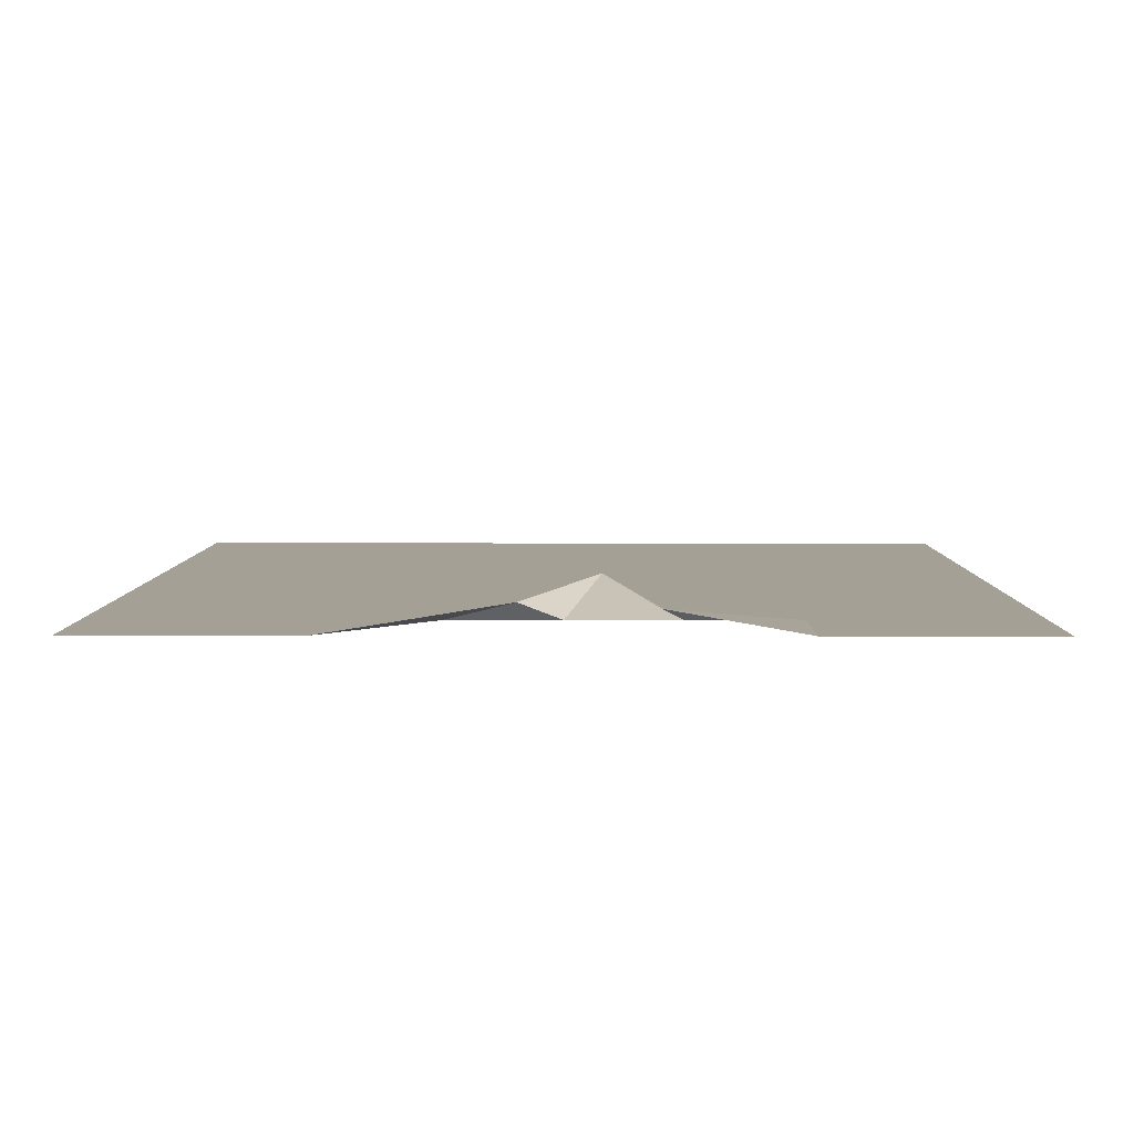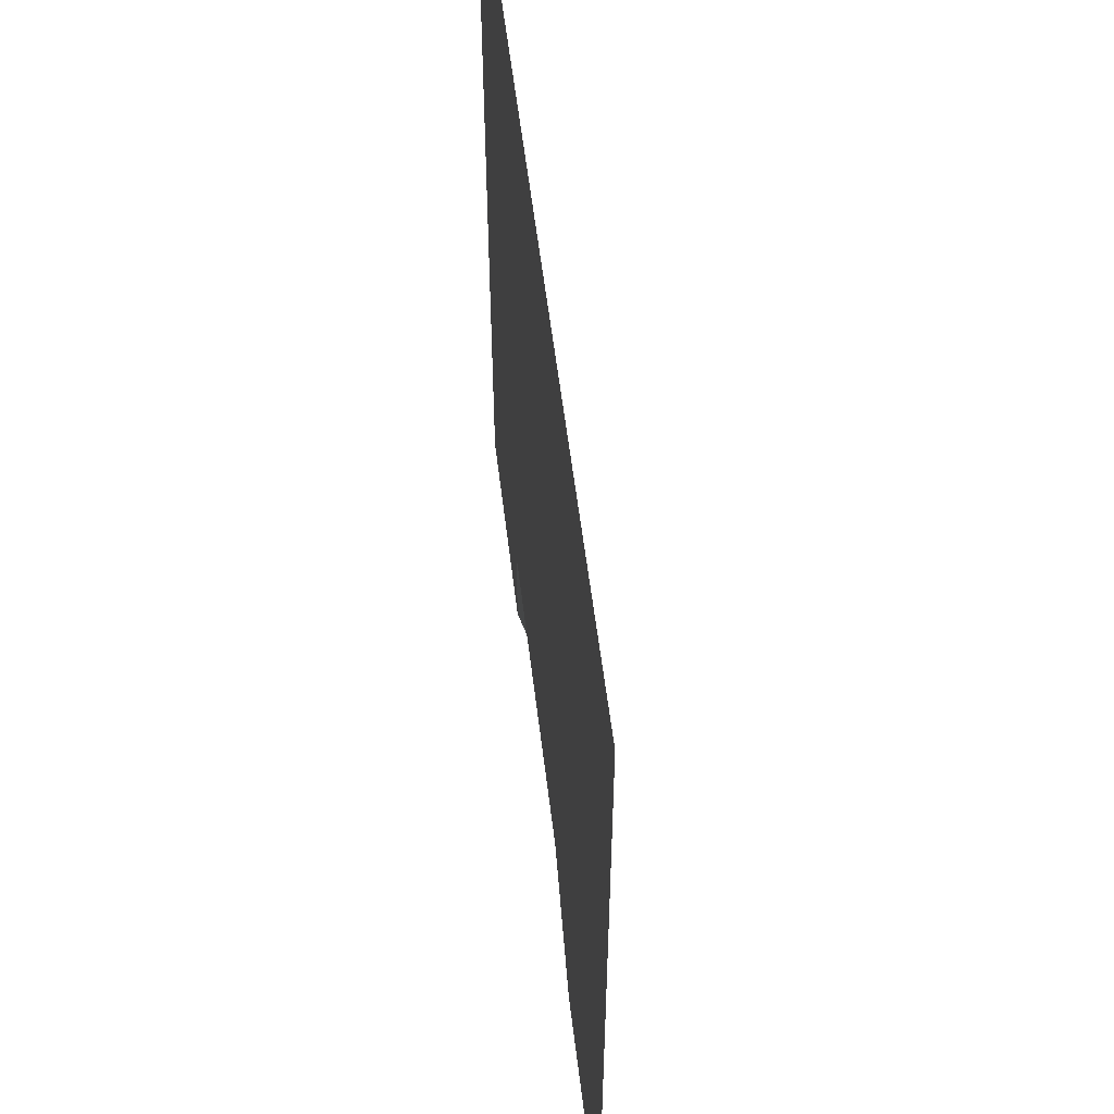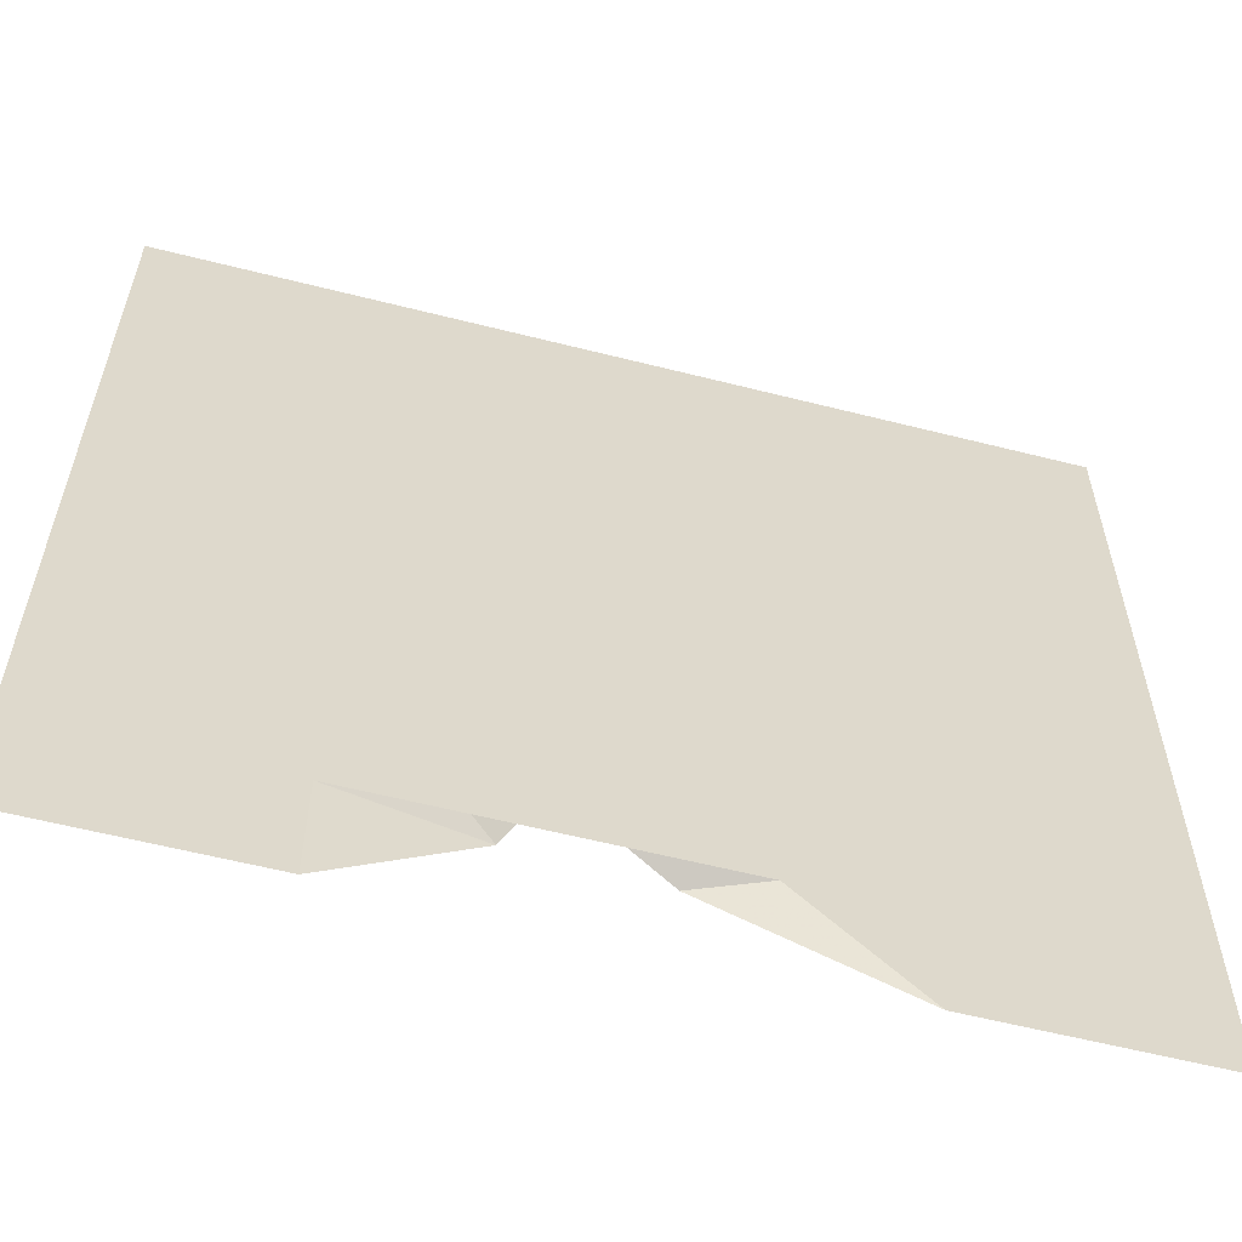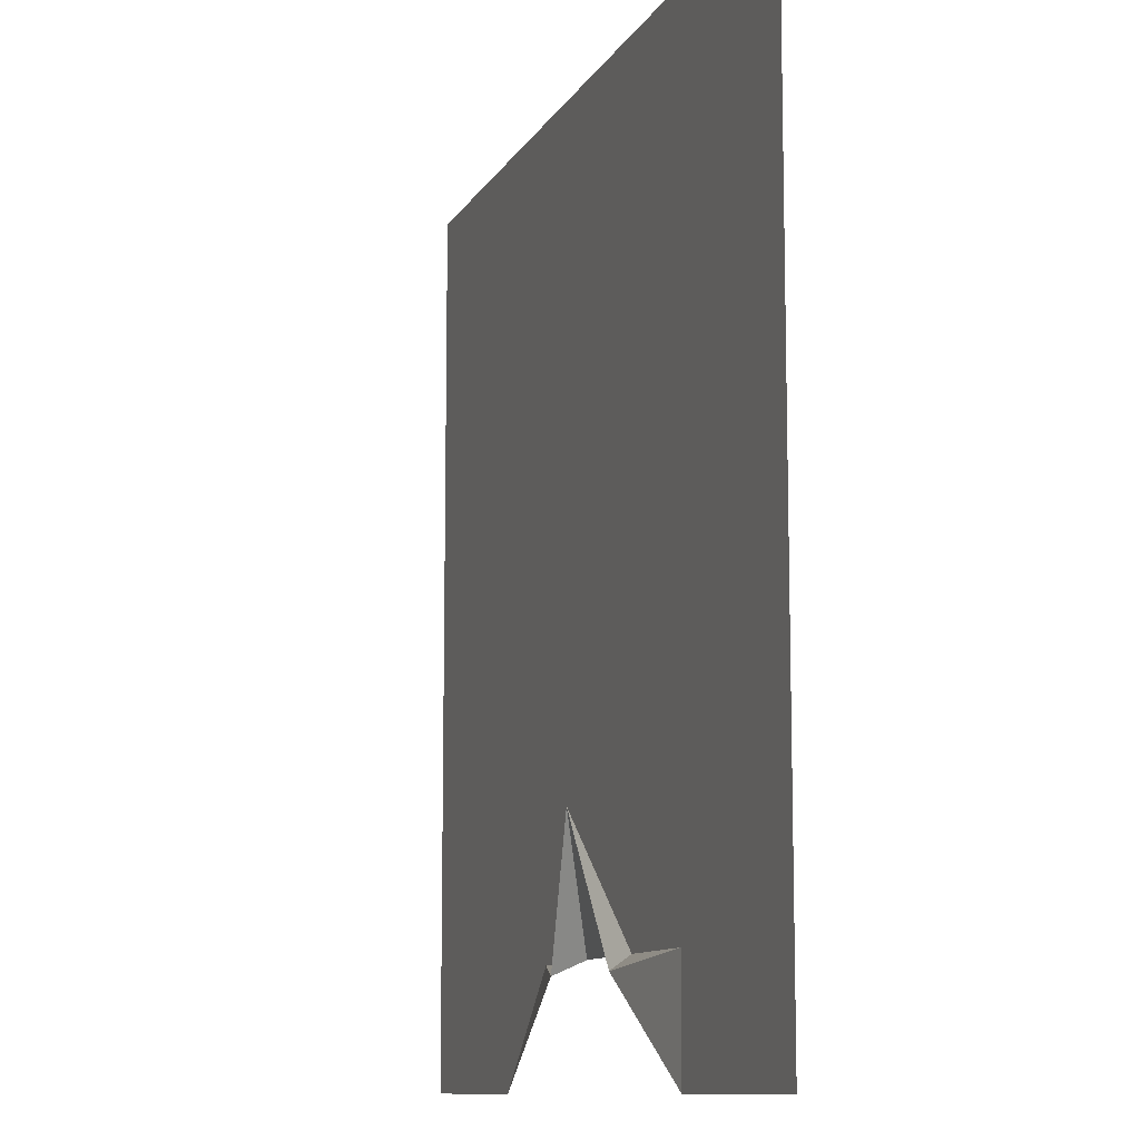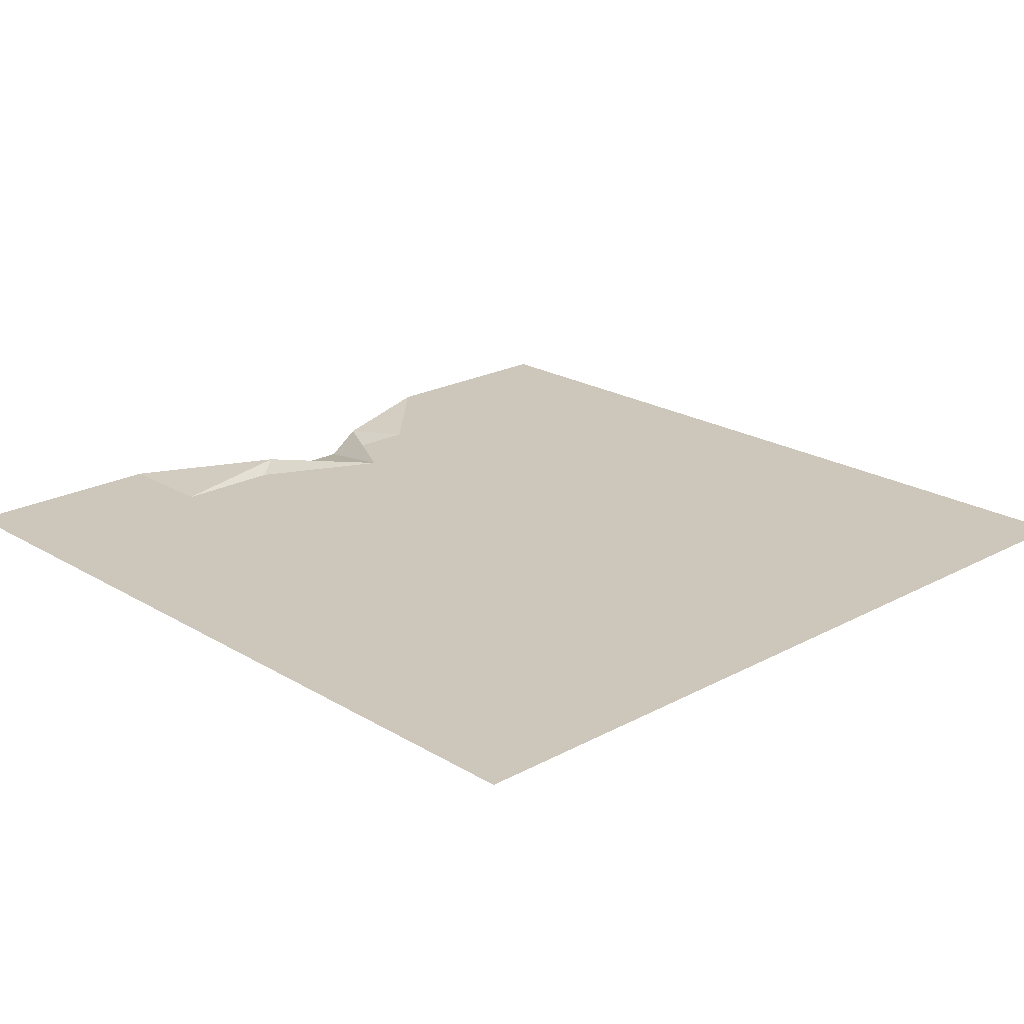
<metadata>
{"format":"obj","ext":"obj","renderer":"f3d","projection":"perspective","resolution":1024,"background":"white","views":[{"elev":5.8,"azim":0.5,"up":"+Z"},{"elev":56.8,"azim":-96.9,"up":"+Y"},{"elev":-59.3,"azim":165.4,"up":"+Y"},{"elev":-10.5,"azim":71.4,"up":"+Y"},{"elev":21.5,"azim":136.5,"up":"+Z"}]}
</metadata>
<code>
v 0 0 0
v 1 0 0
v 1 1 0
v 0 1 0
v 0.5 0.5 0
v 0.5 1 0
v 0 0.5 0
v 0.5404 0.2662 0.03414
v 1 0.5 0
v 0.25 0.5 0
v 0.5 0.75 0
v 0.25 0.75 0
v 0.5 0.25 0
v 0.75 0.25 0
v 0.75 0.5 0
v 0.25 0.25 0
v 0 0.25 0
v 0.75 0.75 0
v 0.75 1 0
v 0.25 1 0
v 0 0.75 0
v 0.25 0 0
v 0.75 0 0
v 1 0.25 0
v 1 0.75 0
v 0.25 0.625 0
v 0.375 0.625 0
v 0.375 0.75 0
v 0.625 0.375 0
v 0.625 0.25 0
v 0.75 0.375 0
v 0.125 0.25 0
v 0.25 0.375 0
v 0.125 0.375 0
v 0.625 0.75 0
v 0.75 0.875 0
v 0.625 0.875 0
v 0.125 0.75 0
v 0.25 0.875 0
v 0.125 0.875 0
v 0.25 0.125 0
v 0.375 0.125 0
v 0.375 0.25 0
v 0.75 0.125 0
v 0.875 0.125 0
v 0.875 0.25 0
v 0.75 0.625 0
v 0.875 0.625 0
v 0.875 0.75 0
v 0.125 0.5 0
v 0.125 0.625 0
v 0.375 0.5 0
v 0.5 0.625 0
v 0.5 0.875 0
v 0.375 0.875 0
v 0.5 0.375 0
v 0.625 0.5 0
v 0.5 0.125 0
v 0.625 0.125 0
v 0.875 0.375 0
v 0.875 0.5 0
v 0.125 0.125 0
v 0 0.125 0
v 0.375 0.375 0
v 0 0.375 0
v 0.625 0.625 0
v 0.875 0.875 0
v 0.875 1 0
v 0.625 1 0
v 0 0.625 0
v 0.375 1 0
v 0.125 1 0
v 0 0.875 0
v 0.125 0 0
v 0.4518 0.111 0.02024
v 0.6011 0.1103 0.01358
v 0.875 0 0
v 1 0.125 0
v 1 0.375 0
v 1 0.625 0
v 1 0.875 0
f 28 26 27
f 31 29 30
f 34 32 33
f 37 35 36
f 40 38 39
f 43 41 42
f 46 44 45
f 49 47 48
f 51 50 26
f 27 52 53
f 55 28 54
f 57 56 29
f 30 58 59
f 61 31 60
f 63 62 32
f 33 64 52
f 65 34 50
f 53 66 35
f 36 67 68
f 54 37 69
f 70 51 38
f 39 55 71
f 73 40 72
f 62 74 41
f 42 75 58
f 64 43 56
f 59 76 44
f 45 77 78
f 60 46 79
f 66 57 47
f 48 61 80
f 67 49 81
f 12 26 28
f 26 10 27
f 28 27 11
f 15 29 31
f 29 13 30
f 31 30 14
f 17 32 34
f 32 16 33
f 34 33 10
f 11 35 37
f 35 18 36
f 37 36 19
f 21 38 40
f 38 12 39
f 40 39 20
f 16 41 43
f 41 22 42
f 43 42 13
f 14 44 46
f 44 23 45
f 46 45 24
f 18 47 49
f 47 15 48
f 49 48 25
f 7 50 51
f 50 10 26
f 51 26 12
f 10 52 27
f 52 5 53
f 27 53 11
f 12 28 55
f 28 11 54
f 55 54 6
f 5 56 57
f 56 13 29
f 57 29 15
f 13 58 30
f 58 8 59
f 30 59 14
f 15 31 61
f 31 14 60
f 61 60 9
f 1 62 63
f 62 16 32
f 63 32 17
f 16 64 33
f 64 5 52
f 33 52 10
f 17 34 65
f 34 10 50
f 65 50 7
f 5 66 53
f 66 18 35
f 53 35 11
f 18 67 36
f 67 3 68
f 36 68 19
f 11 37 54
f 37 19 69
f 54 69 6
f 7 51 70
f 51 12 38
f 70 38 21
f 12 55 39
f 55 6 71
f 39 71 20
f 21 40 73
f 40 20 72
f 73 72 4
f 1 74 62
f 74 22 41
f 62 41 16
f 22 75 42
f 75 8 58
f 42 58 13
f 16 43 64
f 43 13 56
f 64 56 5
f 8 76 59
f 76 23 44
f 59 44 14
f 23 77 45
f 77 2 78
f 45 78 24
f 14 46 60
f 46 24 79
f 60 79 9
f 5 57 66
f 57 15 47
f 66 47 18
f 15 61 48
f 61 9 80
f 48 80 25
f 18 49 67
f 49 25 81
f 67 81 3

</code>
